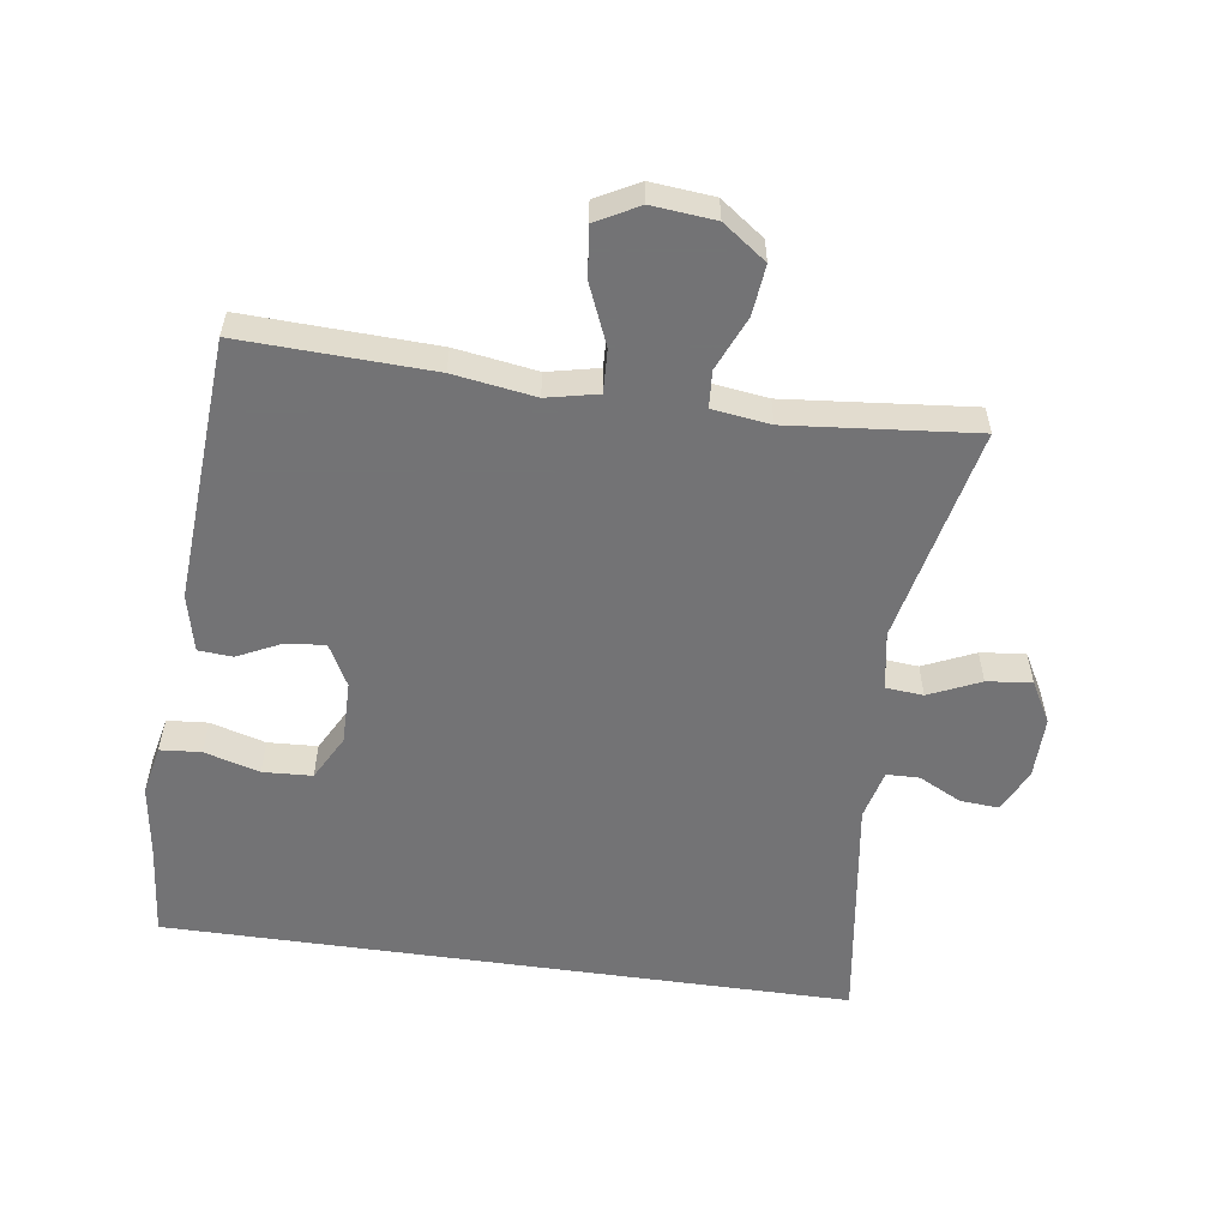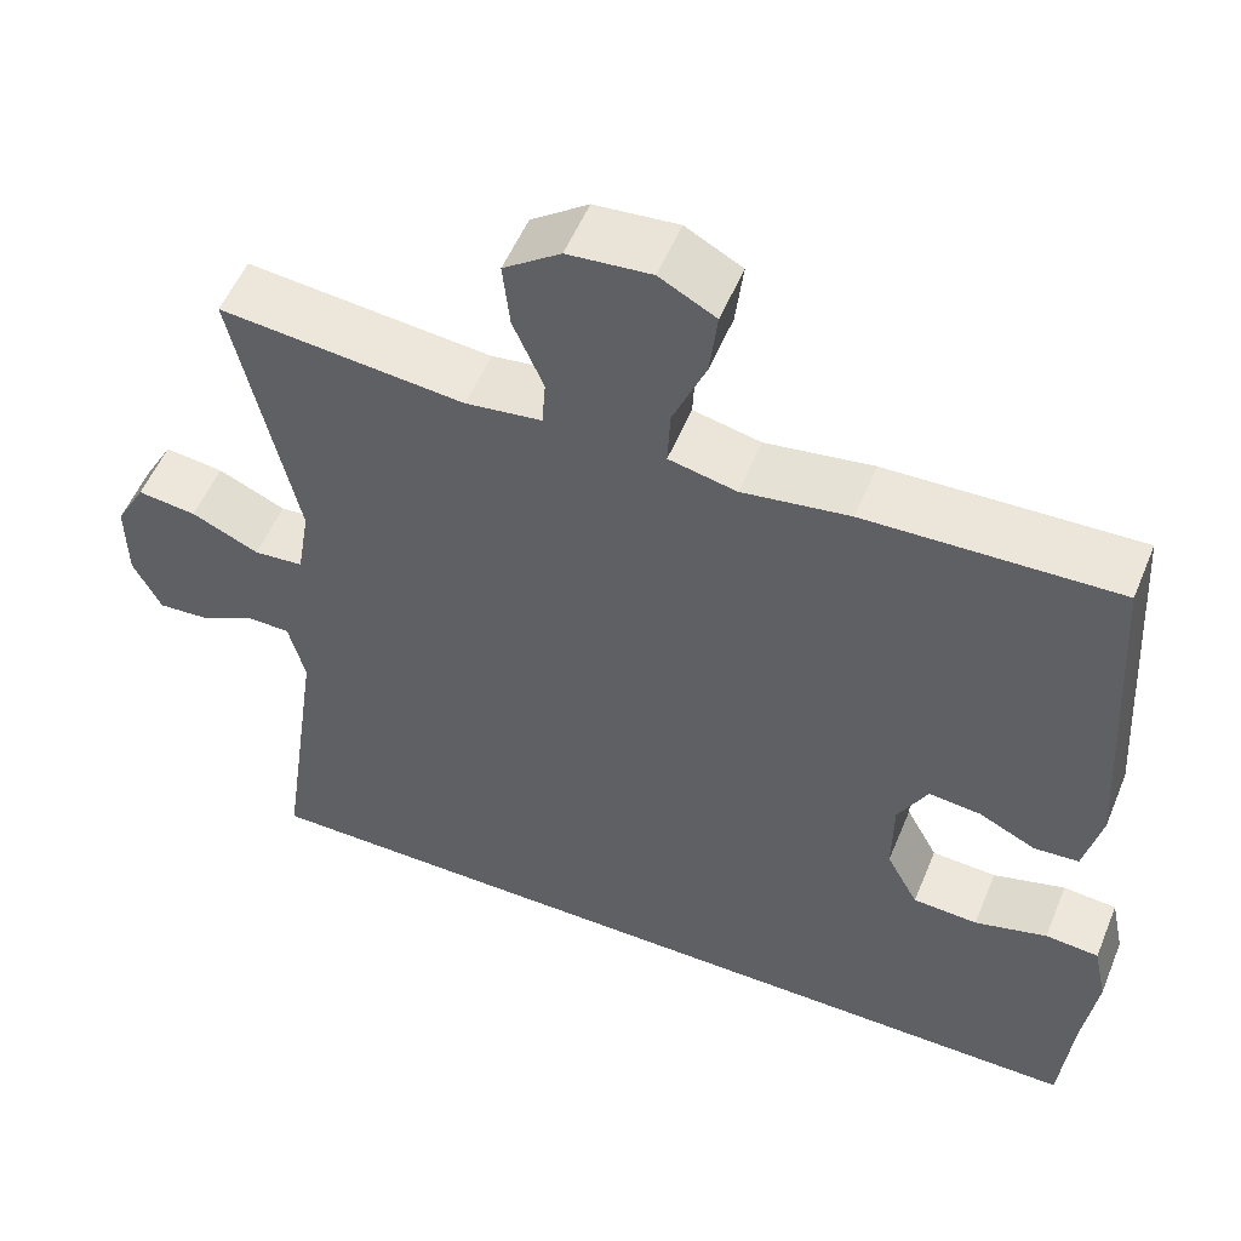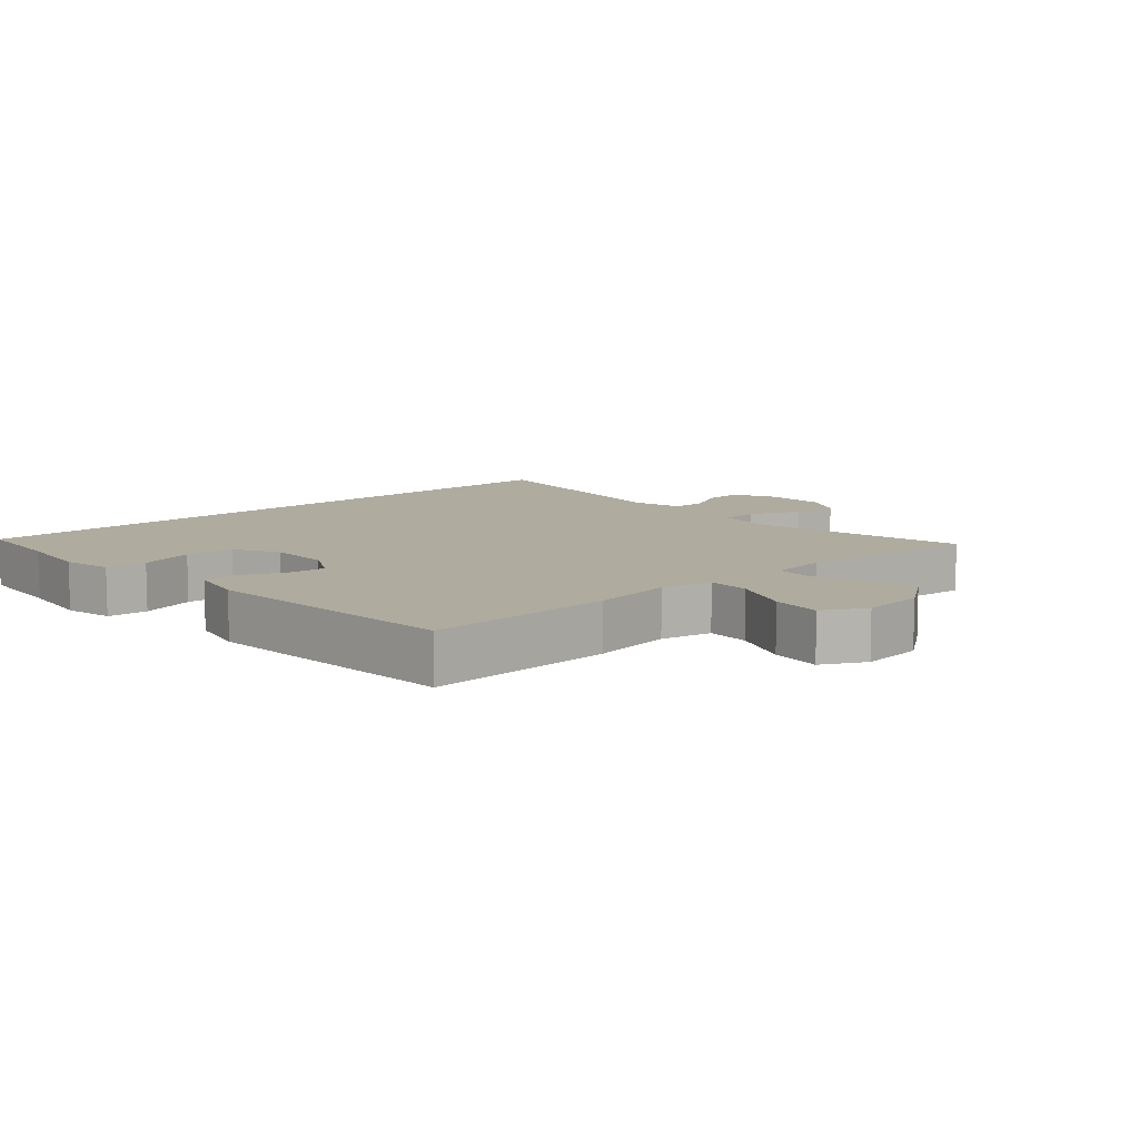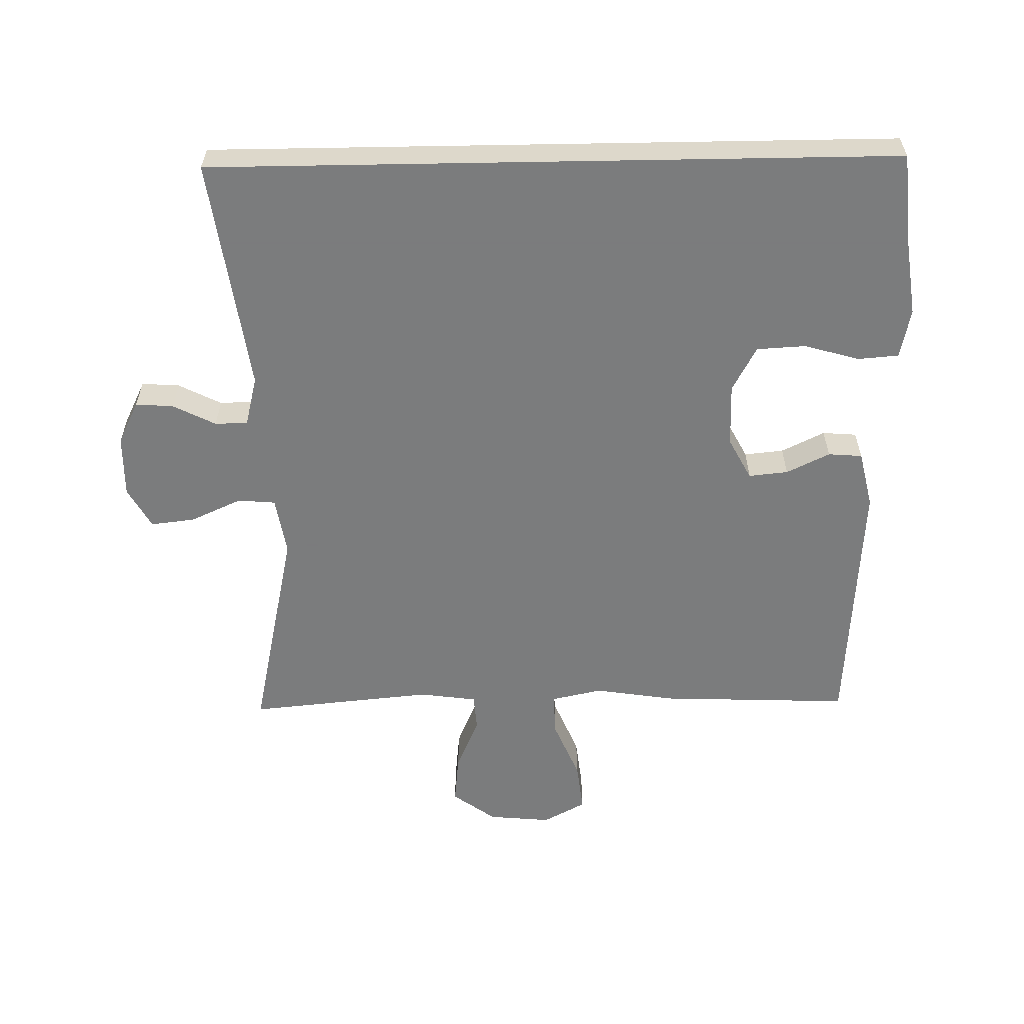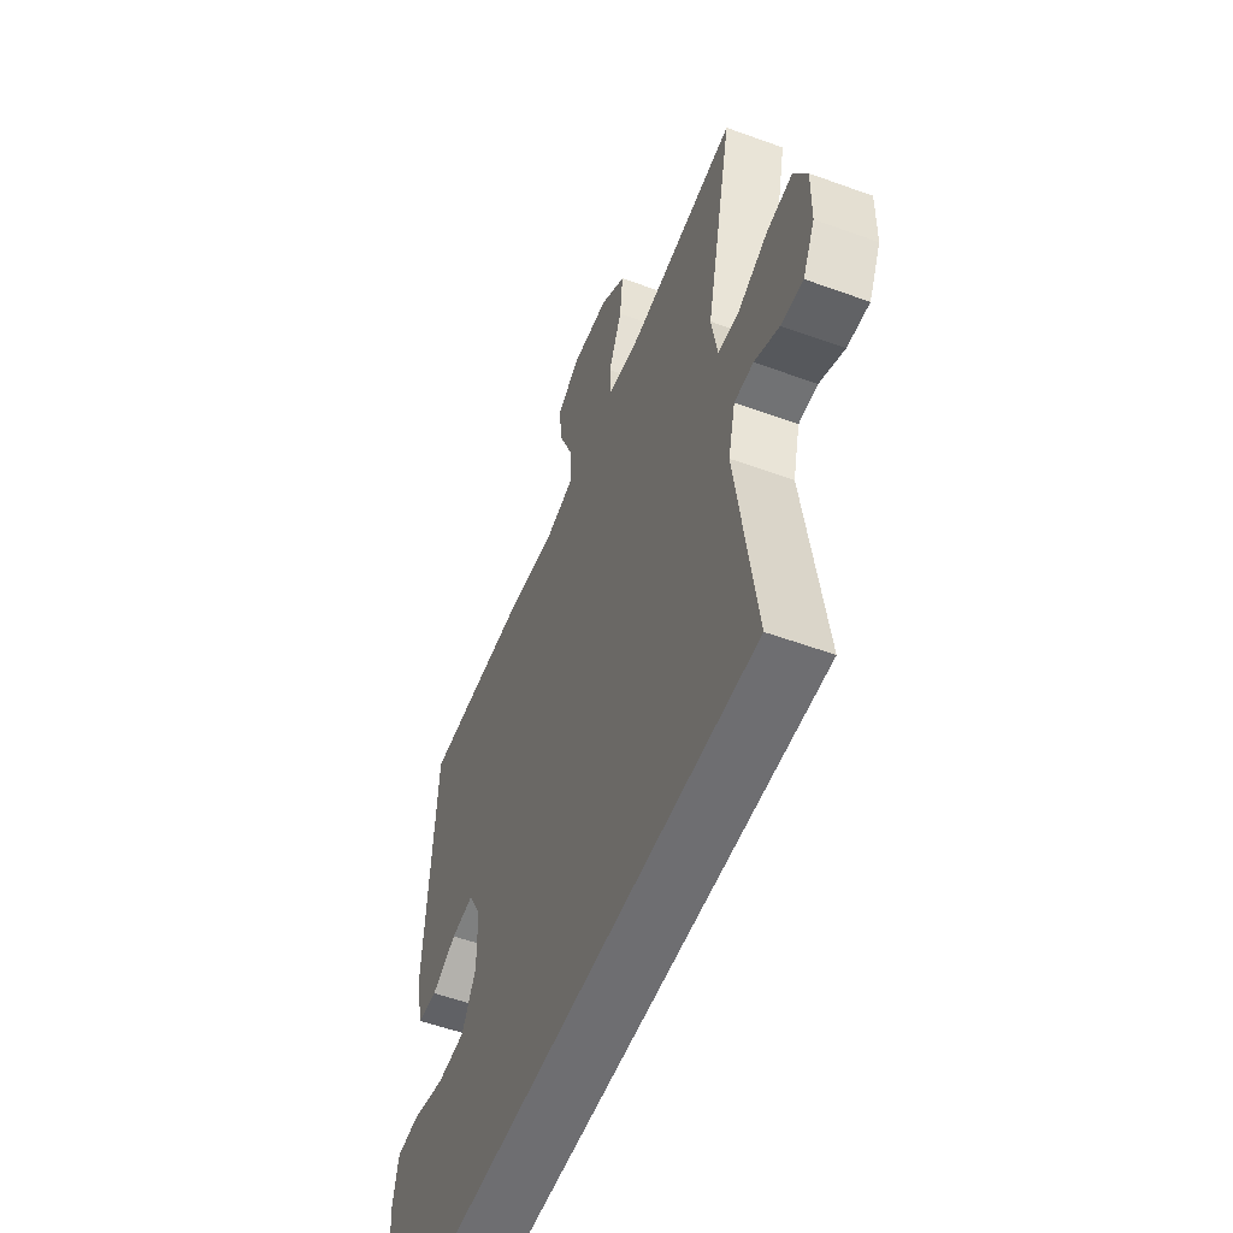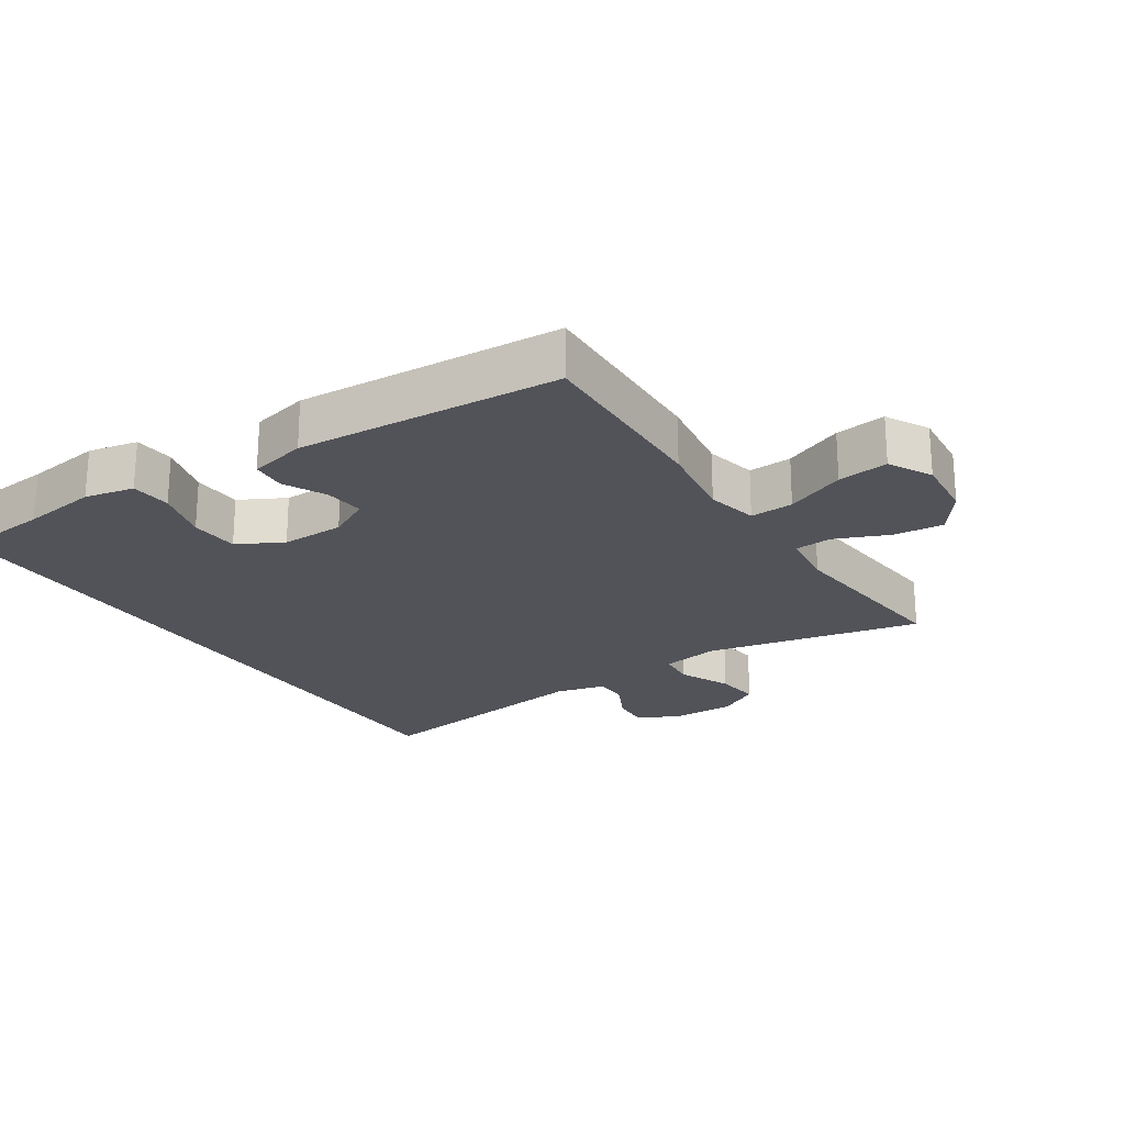
<metadata>
{"format":"obj","ext":"obj","renderer":"f3d","projection":"perspective","resolution":1024,"background":"white","views":[{"elev":-56.0,"azim":-8.1,"up":"+Y"},{"elev":54.0,"azim":-157.8,"up":"+Z"},{"elev":9.6,"azim":-42.1,"up":"+Y"},{"elev":-58.6,"azim":-179.0,"up":"+Y"},{"elev":-54.4,"azim":68.9,"up":"+Z"},{"elev":-22.7,"azim":-56.6,"up":"+Y"}]}
</metadata>
<code>
v 0.508 0.07 -0.5
v -0.538 0.07 -0.5
v -0.551 0.07 -0.359
v -0.567 0.07 -0.244
v -0.551 0.07 -0.169
v -0.489 0.07 -0.164
v -0.405 0.07 -0.188
v -0.33 0.07 -0.184
v -0.293 0.07 -0.115
v -0.294 0.07 -0.019
v -0.328 0.07 0.045
v -0.388 0.07 0.039
v -0.454 0.07 0.007
v -0.506 0.07 0.011
v -0.526 0.07 0.098
v -0.5 0.07 0.5
v -0.21 0.07 0.489
v -0.086 0.07 0.47
v -0.008 0.07 0.487
v -0.011 0.07 0.553
v -0.049 0.07 0.644
v -0.058 0.07 0.721
v 0.007 0.07 0.756
v 0.103 0.07 0.747
v 0.169 0.07 0.699
v 0.161 0.07 0.623
v 0.126 0.07 0.541
v 0.13 0.07 0.485
v 0.218 0.07 0.473
v 0.5 0.07 0.5
v 0.429 0.07 0.171
v 0.444 0.07 0.082
v 0.501 0.07 0.077
v 0.579 0.07 0.112
v 0.647 0.07 0.12
v 0.682 0.07 0.057
v 0.681 0.07 -0.038
v 0.649 0.07 -0.103
v 0.591 0.07 -0.099
v 0.526 0.07 -0.066
v 0.476 0.07 -0.067
v 0.457 0.07 -0.143
v 0.508 0 -0.5
v -0.538 0 -0.5
v -0.551 0 -0.359
v -0.567 0 -0.244
v -0.551 0 -0.169
v -0.489 0 -0.164
v -0.405 0 -0.188
v -0.33 0 -0.184
v -0.293 0 -0.115
v -0.294 0 -0.019
v -0.328 0 0.045
v -0.388 0 0.039
v -0.454 0 0.007
v -0.506 0 0.011
v -0.526 0 0.098
v -0.5 0 0.5
v -0.21 0 0.489
v -0.086 0 0.47
v -0.008 0 0.487
v -0.011 0 0.553
v -0.049 0 0.644
v -0.058 0 0.721
v 0.007 0 0.756
v 0.103 0 0.747
v 0.169 0 0.699
v 0.161 0 0.623
v 0.126 0 0.541
v 0.13 0 0.485
v 0.218 0 0.473
v 0.5 0 0.5
v 0.429 0 0.171
v 0.444 0 0.082
v 0.501 0 0.077
v 0.579 0 0.112
v 0.647 0 0.12
v 0.682 0 0.057
v 0.681 0 -0.038
v 0.649 0 -0.103
v 0.591 0 -0.099
v 0.526 0 -0.066
v 0.476 0 -0.067
v 0.457 0 -0.143
f 37 38 39 40
f 37 40 41
f 36 37 41
f 33 34 35 36
f 32 33 36 41
f 29 30 31
f 28 29 31 32
f 24 25 26 27
f 24 27 28
f 23 24 28
f 20 21 22 23
f 19 20 23 28
f 18 19 28 32
f 12 13 14 15
f 11 12 15 16
f 10 11 16 17
f 4 5 6 7
f 3 4 7 8
f 42 1 2 3
f 42 3 8
f 41 42 8 9
f 17 18 32 41
f 9 10 17 41
f 82 81 80 79
f 83 82 79
f 83 79 78
f 78 77 76 75
f 83 78 75 74
f 73 72 71
f 74 73 71 70
f 69 68 67 66
f 70 69 66
f 70 66 65
f 65 64 63 62
f 70 65 62 61
f 74 70 61 60
f 57 56 55 54
f 58 57 54 53
f 59 58 53 52
f 49 48 47 46
f 50 49 46 45
f 45 44 43 84
f 50 45 84
f 51 50 84 83
f 83 74 60 59
f 83 59 52 51
f 1 43 44 2
f 2 44 45 3
f 3 45 46 4
f 4 46 47 5
f 5 47 48 6
f 6 48 49 7
f 7 49 50 8
f 8 50 51 9
f 9 51 52 10
f 10 52 53 11
f 11 53 54 12
f 12 54 55 13
f 13 55 56 14
f 14 56 57 15
f 15 57 58 16
f 16 58 59 17
f 17 59 60 18
f 18 60 61 19
f 19 61 62 20
f 20 62 63 21
f 21 63 64 22
f 22 64 65 23
f 23 65 66 24
f 24 66 67 25
f 25 67 68 26
f 26 68 69 27
f 27 69 70 28
f 28 70 71 29
f 29 71 72 30
f 30 72 73 31
f 31 73 74 32
f 32 74 75 33
f 33 75 76 34
f 34 76 77 35
f 35 77 78 36
f 36 78 79 37
f 37 79 80 38
f 38 80 81 39
f 39 81 82 40
f 40 82 83 41
f 41 83 84 42
f 42 84 43 1

</code>
